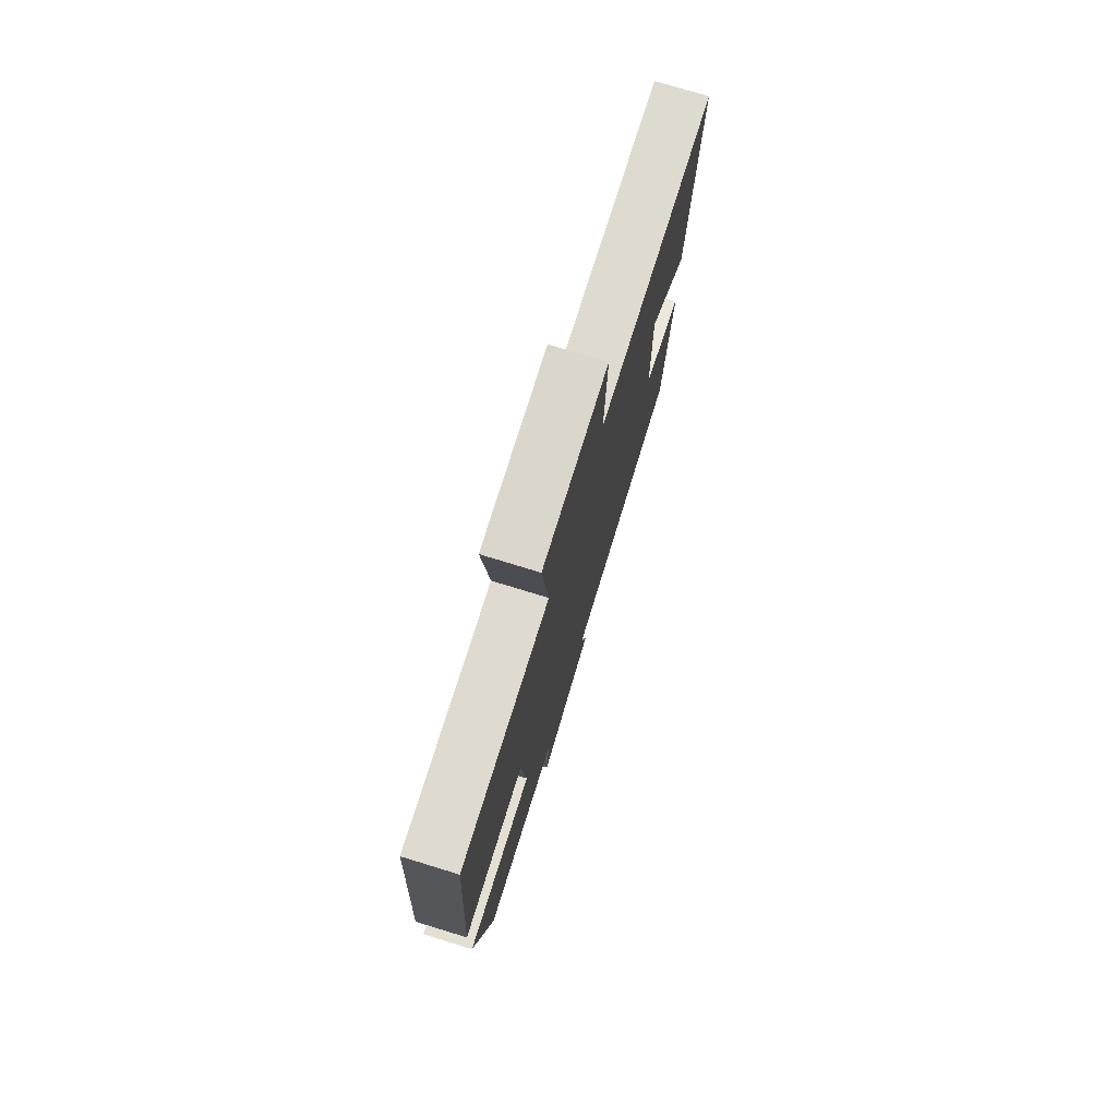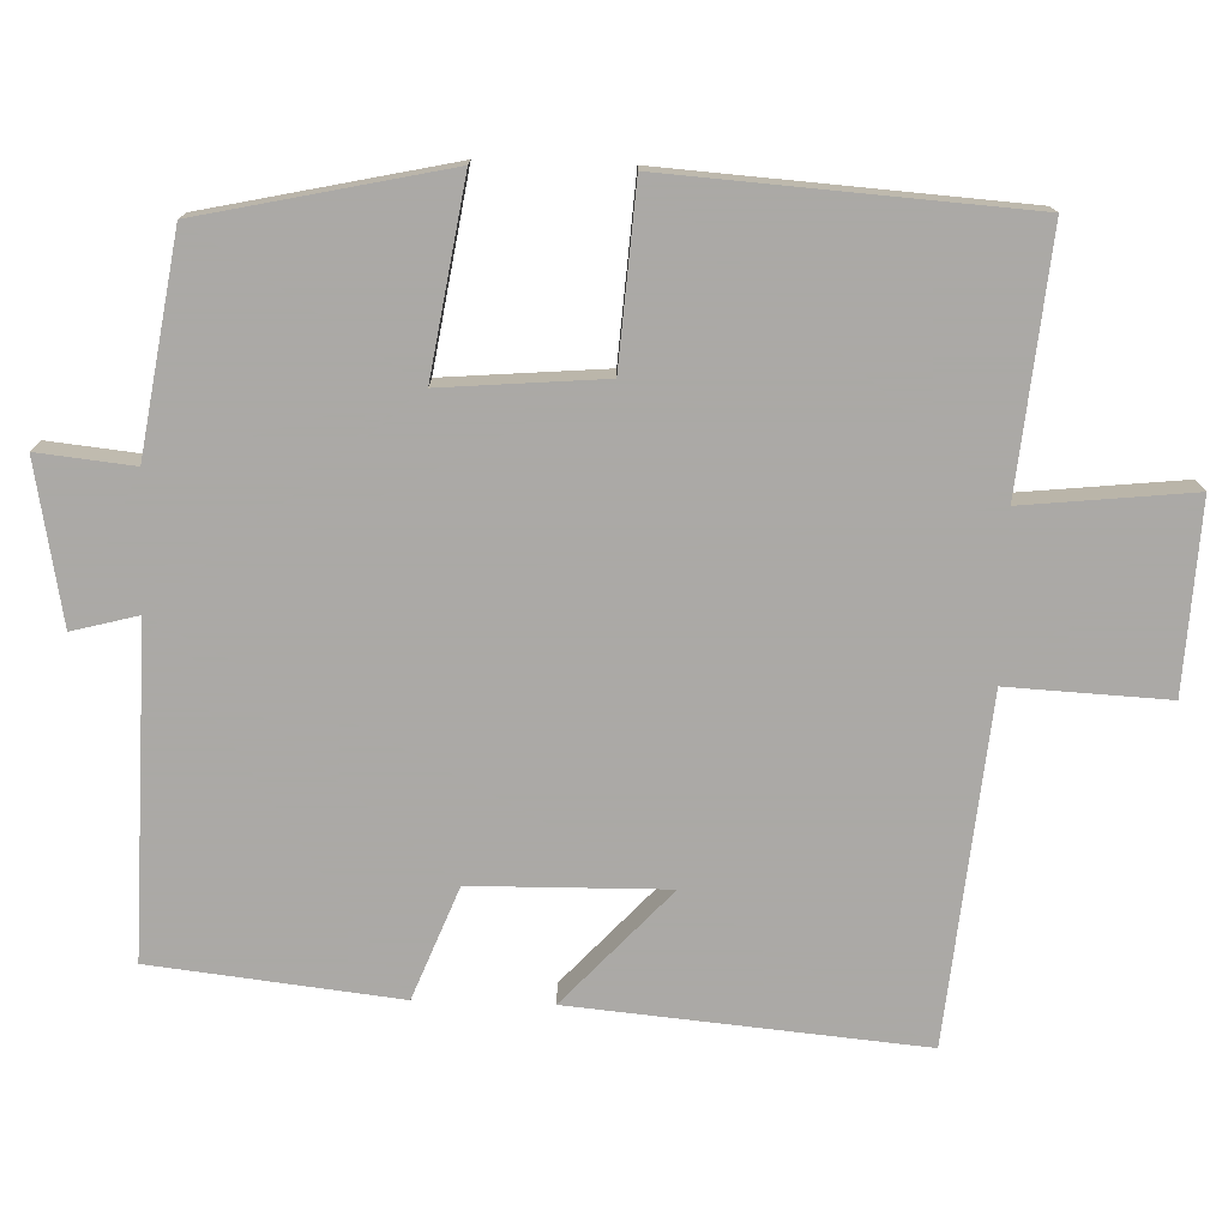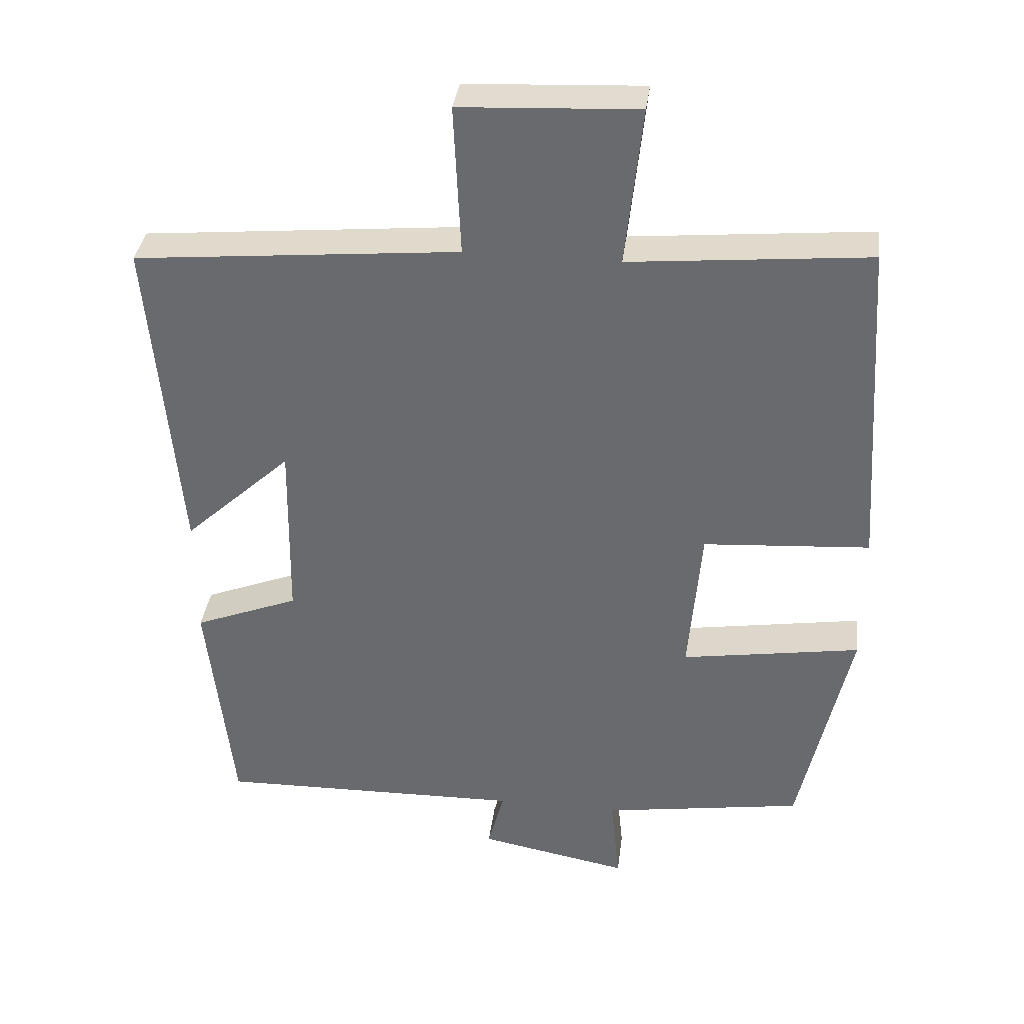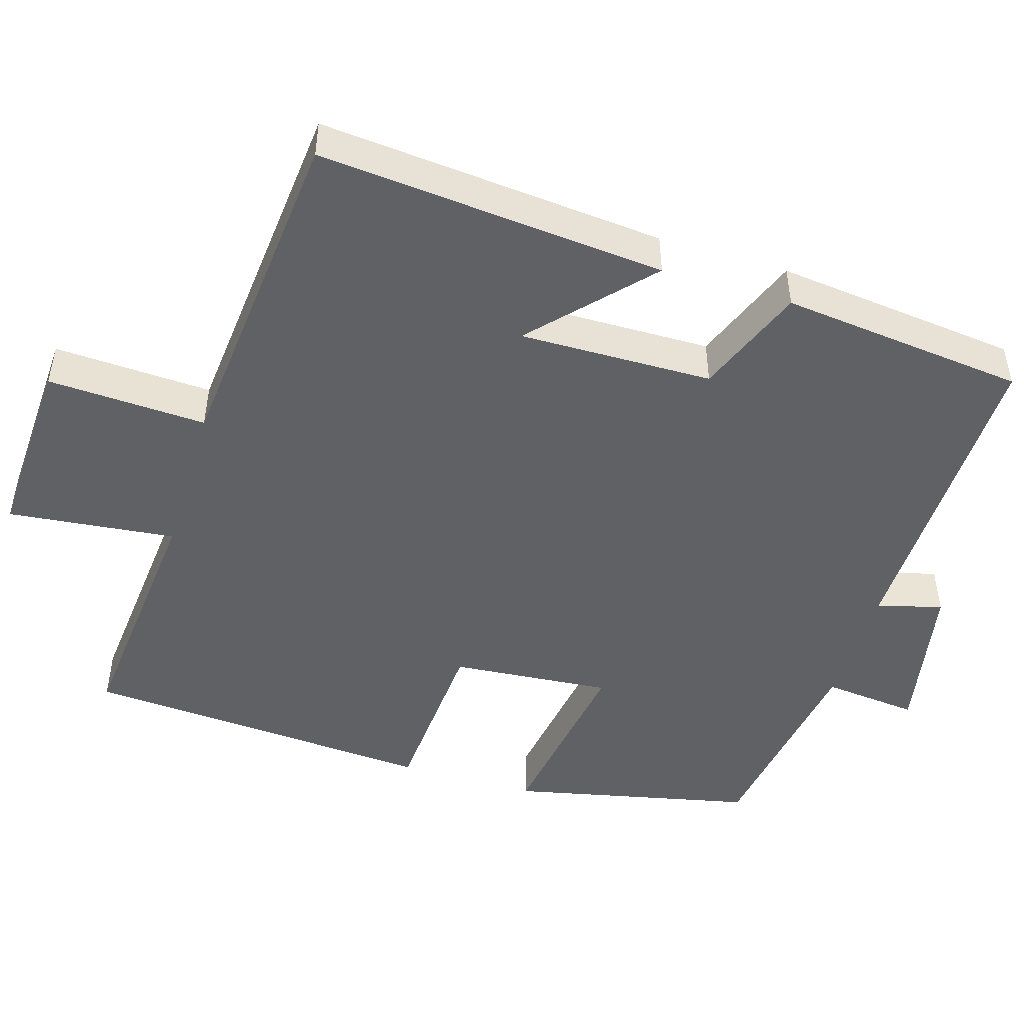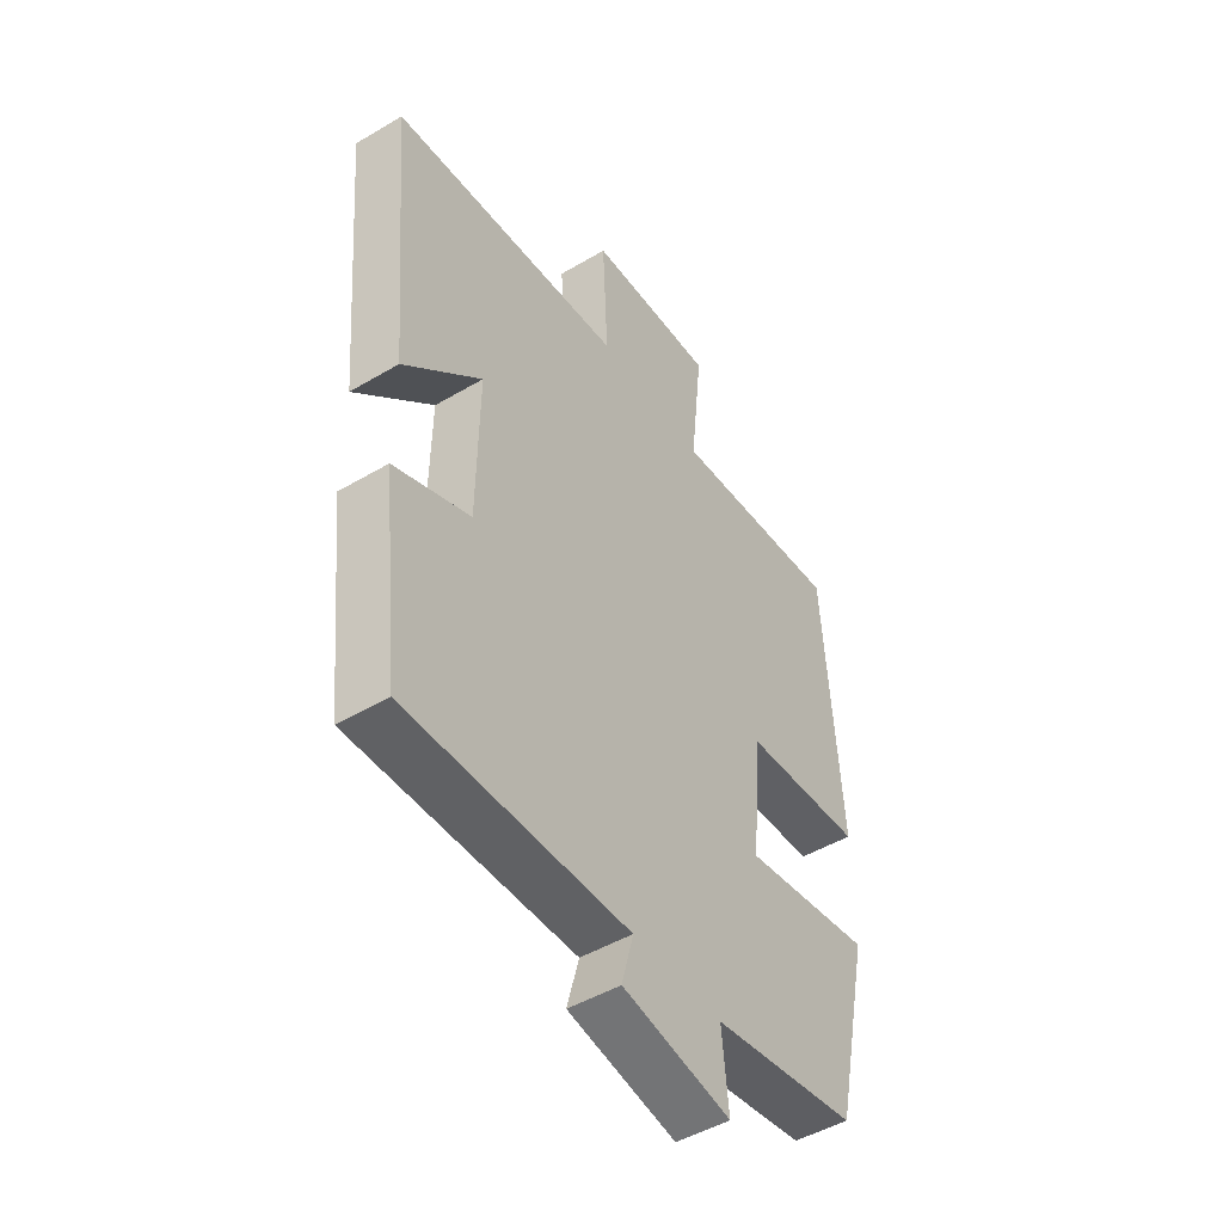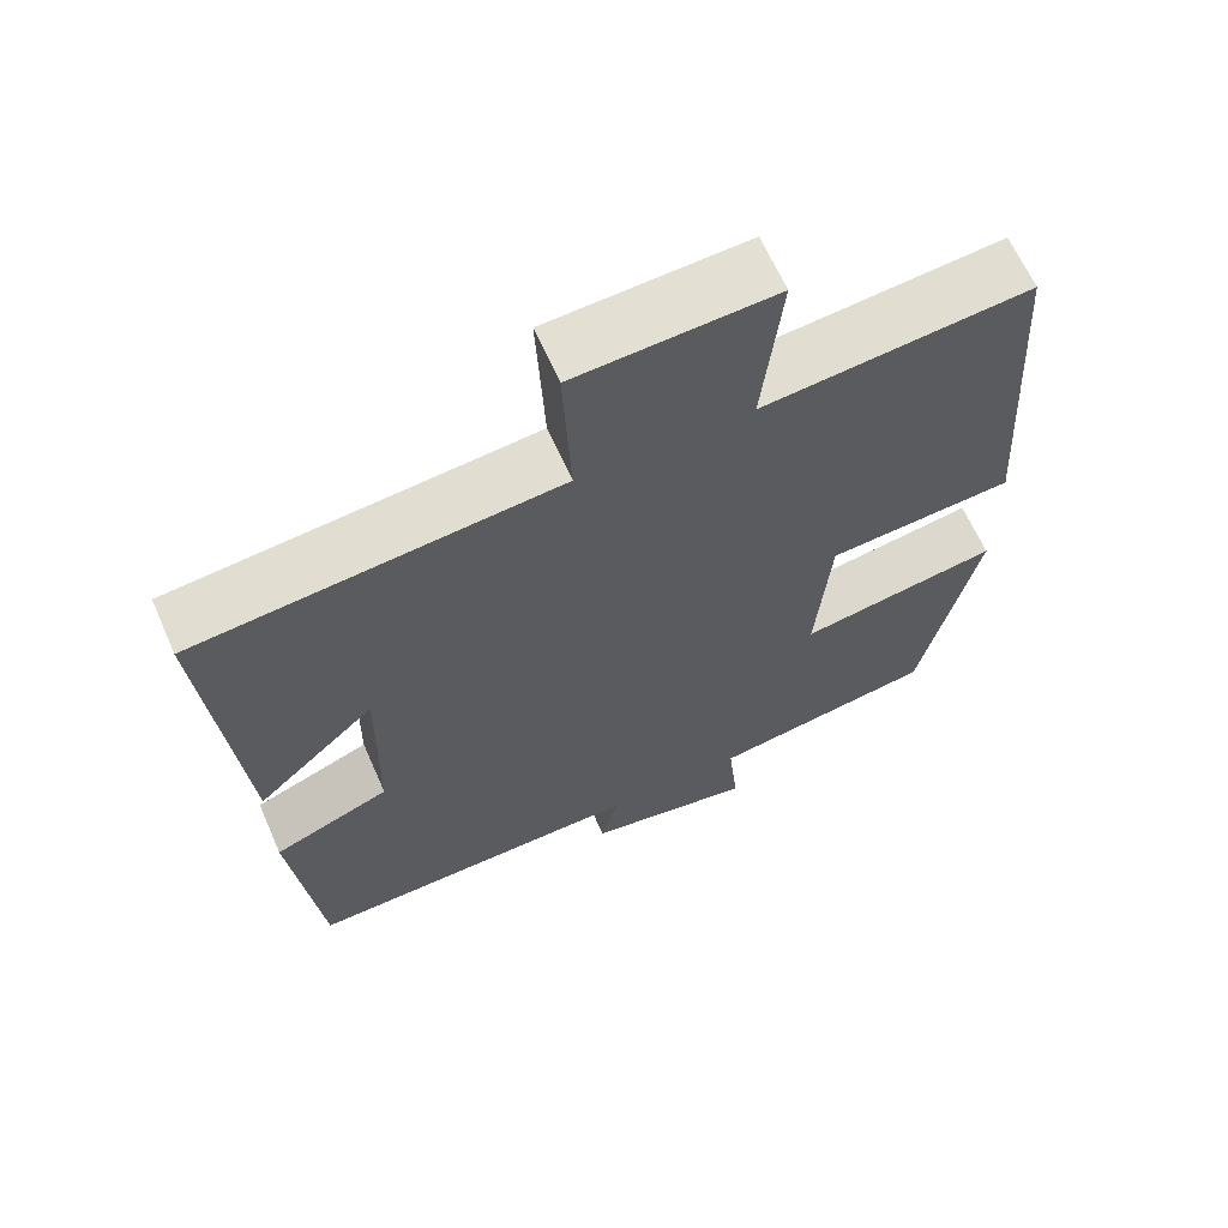
<metadata>
{"format":"obj","ext":"obj","renderer":"f3d","projection":"perspective","resolution":1024,"background":"white","views":[{"elev":76.4,"azim":-73.0,"up":"+Z"},{"elev":-75.5,"azim":-91.9,"up":"+Y"},{"elev":36.0,"azim":-172.8,"up":"+Z"},{"elev":-48.2,"azim":73.1,"up":"+Y"},{"elev":-48.0,"azim":123.6,"up":"+Z"},{"elev":64.5,"azim":156.2,"up":"+Z"}]}
</metadata>
<code>
v 0.464 0.07 -0.508
v 0.031 0.07 -0.5
v 0.054 0.07 -0.587
v -0.158 0.07 -0.627
v -0.145 0.07 -0.5
v -0.429 0.07 -0.456
v -0.5 0.07 -0.132
v -0.247 0.07 -0.172
v -0.265 0.07 0.042
v -0.5 0.07 0.058
v -0.469 0.07 0.531
v -0.132 0.07 0.5
v -0.156 0.07 0.724
v 0.094 0.07 0.712
v 0.084 0.07 0.5
v 0.541 0.07 0.458
v 0.5 0.07 -0.005
v 0.348 0.07 0.135
v 0.352 0.07 -0.123
v 0.5 0.07 -0.181
v 0.464 0 -0.508
v 0.031 0 -0.5
v 0.054 0 -0.587
v -0.158 0 -0.627
v -0.145 0 -0.5
v -0.429 0 -0.456
v -0.5 0 -0.132
v -0.247 0 -0.172
v -0.265 0 0.042
v -0.5 0 0.058
v -0.469 0 0.531
v -0.132 0 0.5
v -0.156 0 0.724
v 0.094 0 0.712
v 0.084 0 0.5
v 0.541 0 0.458
v 0.5 0 -0.005
v 0.348 0 0.135
v 0.352 0 -0.123
v 0.5 0 -0.181
f 19 20 1 2
f 18 19 2
f 15 16 17 18
f 15 18 2
f 12 13 14 15
f 12 15 2
f 9 10 11 12
f 8 9 12 2
f 5 6 7 8
f 5 8 2 3
f 3 4 5
f 22 21 40 39
f 22 39 38
f 38 37 36 35
f 22 38 35
f 35 34 33 32
f 22 35 32
f 32 31 30 29
f 22 32 29 28
f 28 27 26 25
f 23 22 28 25
f 25 24 23
f 1 21 22 2
f 2 22 23 3
f 3 23 24 4
f 4 24 25 5
f 5 25 26 6
f 6 26 27 7
f 7 27 28 8
f 8 28 29 9
f 9 29 30 10
f 10 30 31 11
f 11 31 32 12
f 12 32 33 13
f 13 33 34 14
f 14 34 35 15
f 15 35 36 16
f 16 36 37 17
f 17 37 38 18
f 18 38 39 19
f 19 39 40 20
f 20 40 21 1

</code>
